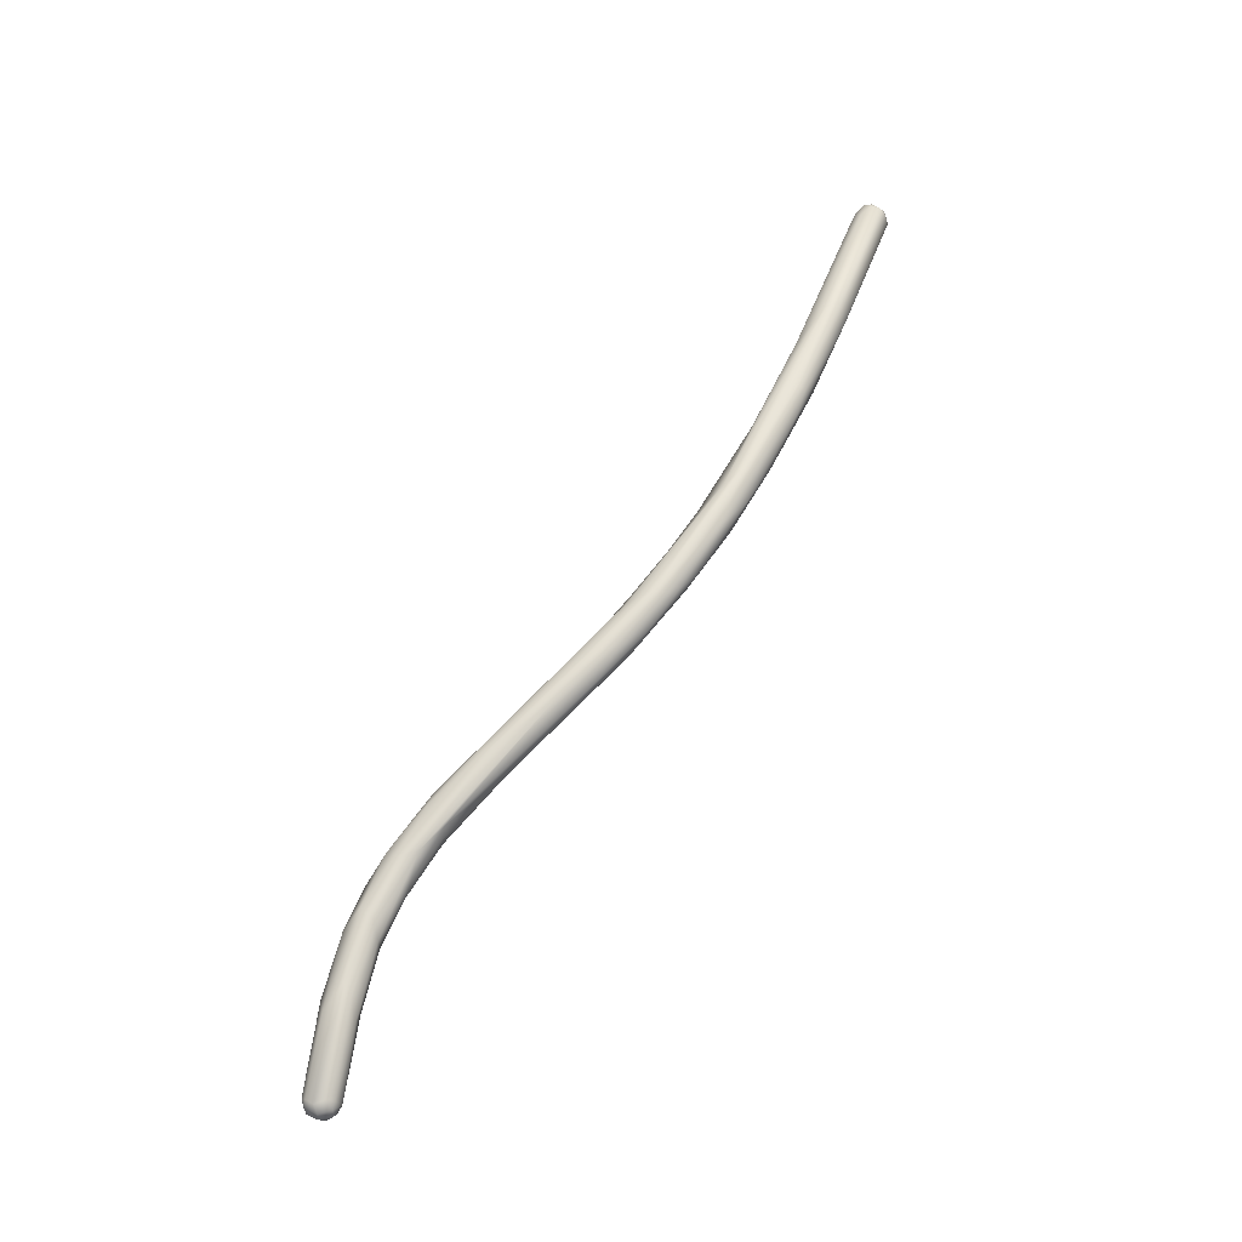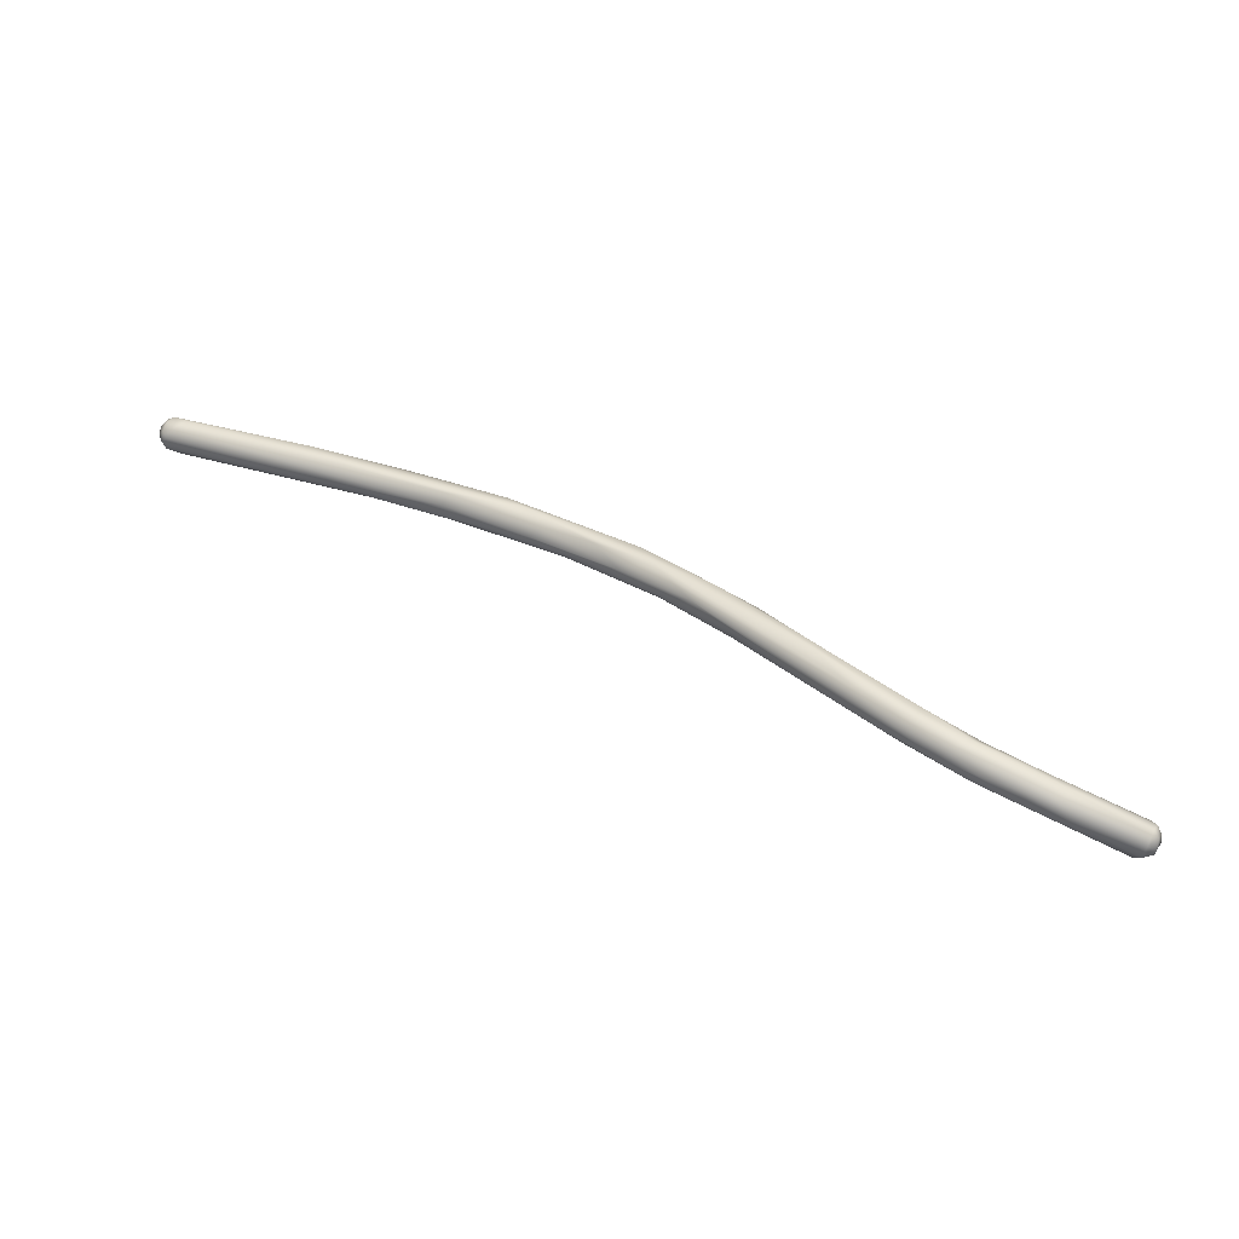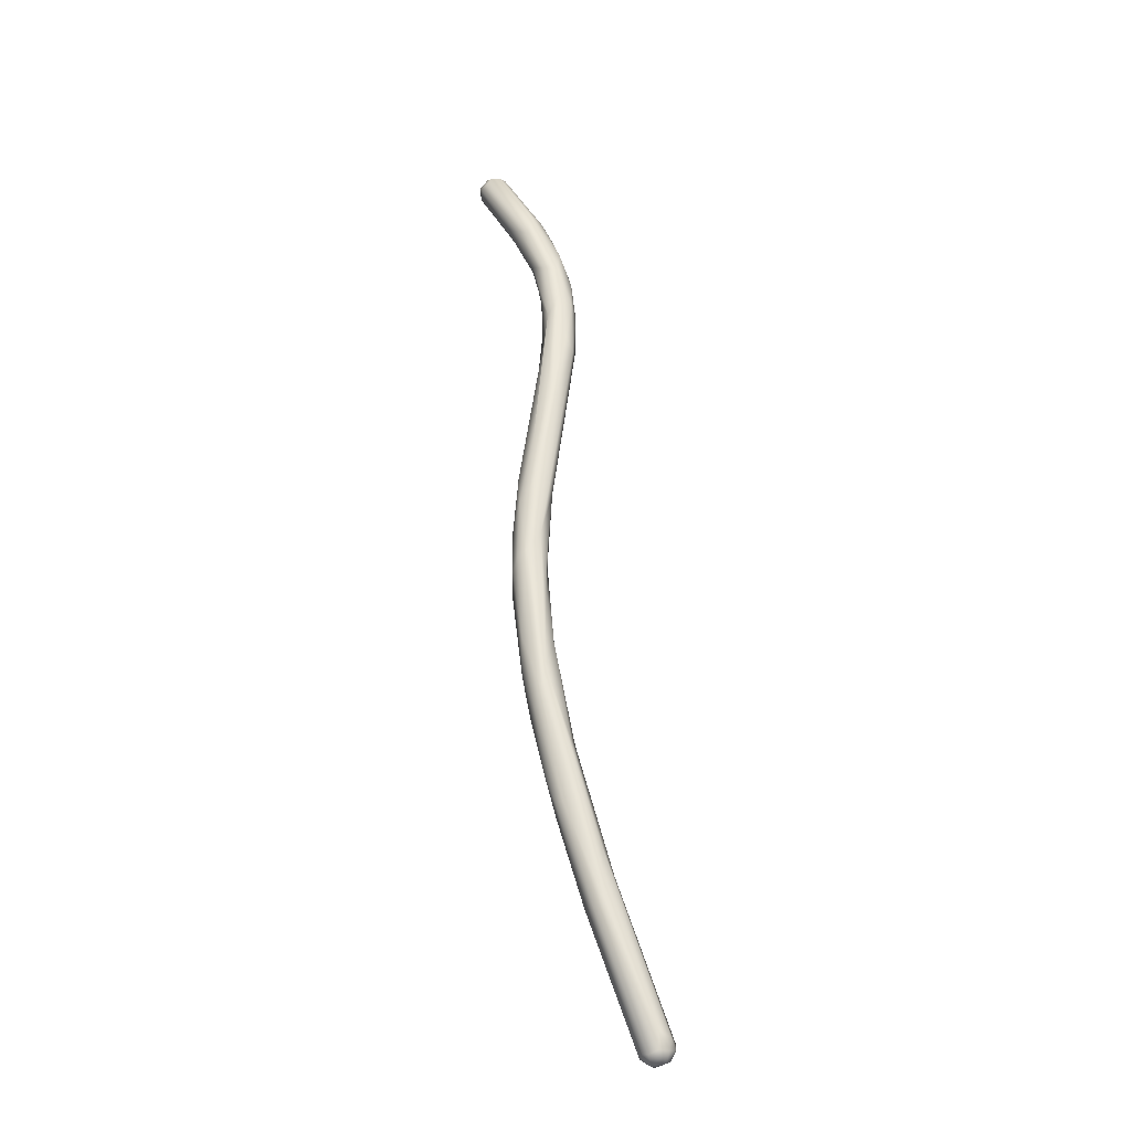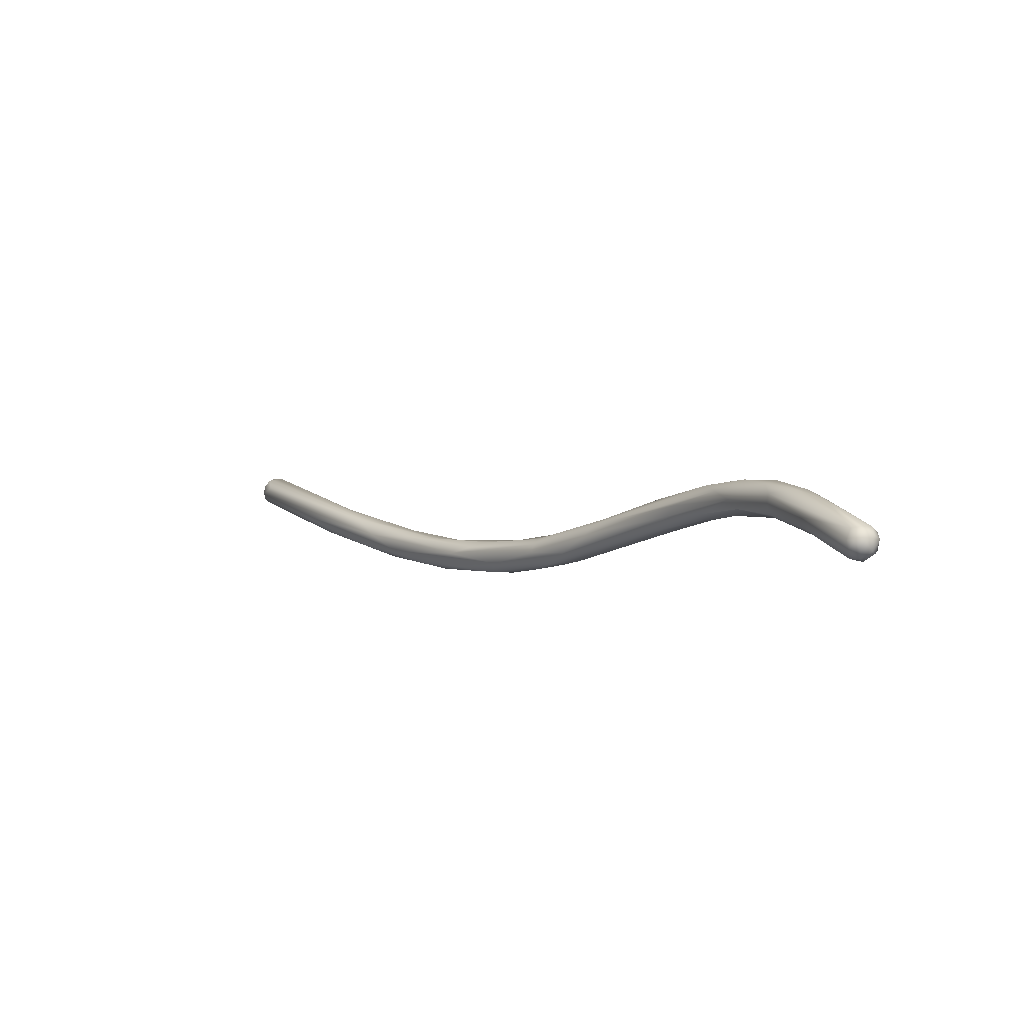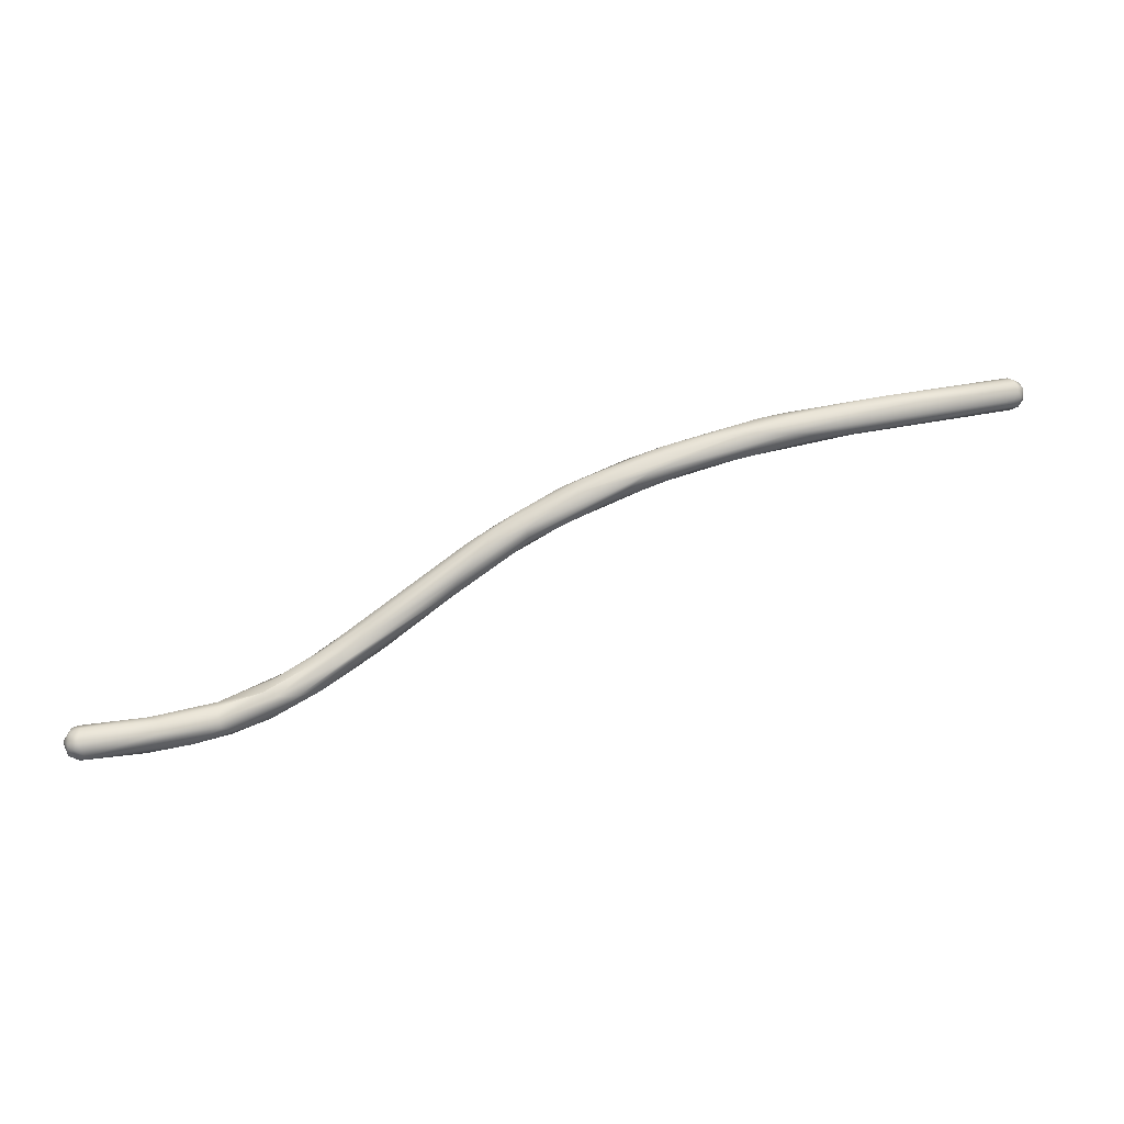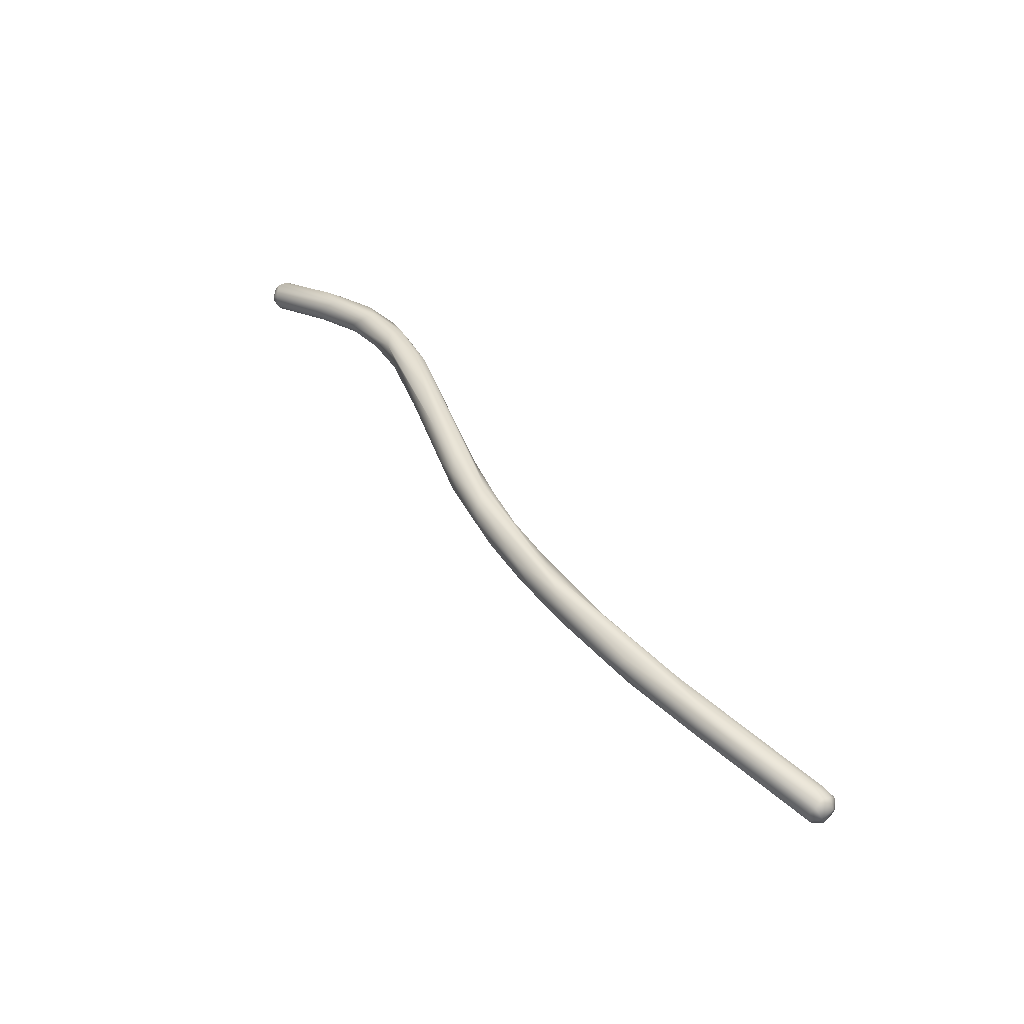
<metadata>
{"format":"obj","ext":"obj","renderer":"f3d","projection":"perspective","resolution":1024,"background":"white","views":[{"elev":44.1,"azim":143.8,"up":"+Y"},{"elev":8.5,"azim":46.5,"up":"+Y"},{"elev":76.1,"azim":-76.9,"up":"+Y"},{"elev":-23.6,"azim":29.9,"up":"+Z"},{"elev":-59.5,"azim":-143.9,"up":"+Y"},{"elev":63.7,"azim":-104.1,"up":"+Y"}]}
</metadata>
<code>
o FJ2113.obj_grp1.870
v 0.532 -0.4814 -0.2998
v 0.532 -0.4797 -0.2996
v 0.5333 -0.48 -0.2967
v 0.533 -0.4826 -0.2966
v 0.5315 -0.4839 -0.2981
v 0.5302 -0.4835 -0.2996
v 0.5319 -0.4778 -0.2984
v 0.5324 -0.4813 -0.2942
v 0.5328 -0.4795 -0.2948
v 0.5306 -0.4842 -0.2948
v 0.5213 -0.4768 -0.284
v 0.5325 -0.4782 -0.2961
v 0.5293 -0.4847 -0.2979
v 0.5291 -0.4815 -0.3008
v 0.5275 -0.4845 -0.2973
v 0.5275 -0.4837 -0.2993
v 0.5291 -0.4794 -0.3008
v 0.5296 -0.4773 -0.2991
v 0.5149 -0.4675 -0.2837
v 0.5279 -0.4782 -0.2998
v 0.5287 -0.4846 -0.2949
v 0.5195 -0.472 -0.2814
v 0.5212 -0.4709 -0.285
v 0.5156 -0.4772 -0.2869
v 0.5266 -0.4807 -0.3001
v 0.5142 -0.4741 -0.2878
v 0.5165 -0.4729 -0.2898
v 0.5153 -0.4694 -0.2866
v 0.515 -0.4707 -0.2776
v 0.5057 -0.4714 -0.2767
v 0.505 -0.4707 -0.2787
v 0.513 -0.4736 -0.2782
v 0.5094 -0.4653 -0.2742
v 0.5091 -0.4721 -0.283
v 0.5045 -0.4679 -0.2803
v 0.5045 -0.4613 -0.2738
v 0.5066 -0.4677 -0.2722
v 0.5047 -0.4655 -0.2803
v 0.5045 -0.4696 -0.2733
v 0.5038 -0.4619 -0.2772
v 0.501 -0.4624 -0.2692
v 0.4951 -0.4639 -0.2754
v 0.4951 -0.4639 -0.2754
v 0.4893 -0.463 -0.2692
v 0.4929 -0.4645 -0.2727
v 0.4977 -0.465 -0.2689
v 0.4942 -0.4574 -0.2676
v 0.4893 -0.4554 -0.2725
v 0.4936 -0.4603 -0.2753
v 0.4933 -0.4557 -0.2712
v 0.4665 -0.4442 -0.2664
v 0.4859 -0.46 -0.2657
v 0.4911 -0.4592 -0.2657
v 0.4832 -0.4582 -0.272
v 0.4835 -0.456 -0.2726
v 0.4822 -0.4533 -0.2717
v 0.4755 -0.4569 -0.2676
v 0.48 -0.4545 -0.2634
v 0.4731 -0.4551 -0.2692
v 0.483 -0.4514 -0.2663
v 0.4801 -0.452 -0.2639
v 0.4697 -0.4458 -0.2646
v 0.4697 -0.4515 -0.2624
v 0.4661 -0.4504 -0.2701
v 0.4385 -0.438 -0.2594
v 0.4482 -0.4456 -0.2625
v 0.4268 -0.4308 -0.2594
v 0.446 -0.4455 -0.2647
v 0.4507 -0.4442 -0.2609
v 0.4512 -0.4391 -0.2671
v 0.4406 -0.4383 -0.2682
v 0.4315 -0.4376 -0.2669
v 0.4282 -0.4379 -0.2594
v 0.4338 -0.4337 -0.2662
v 0.4405 -0.4346 -0.2639
v 0.4376 -0.4415 -0.2664
v 0.4267 -0.4387 -0.263
v 0.4275 -0.4388 -0.2611
v 0.4199 -0.4331 -0.2562
v 0.4215 -0.4283 -0.2615
v 0.4248 -0.432 -0.2573
v 0.4261 -0.434 -0.266
v 0.4159 -0.4296 -0.2634
v 0.4194 -0.4291 -0.2632
v 0.4124 -0.4333 -0.2614
v 0.41 -0.4296 -0.2621
v 0.4036 -0.4312 -0.2541
v 0.4127 -0.4273 -0.2547
v 0.4083 -0.4311 -0.2536
v 0.3966 -0.4296 -0.254
v 0.3974 -0.4278 -0.2573
v 0.389 -0.4187 -0.2503
v 0.4009 -0.4248 -0.2501
v 0.3972 -0.4268 -0.2491
v 0.4005 -0.4235 -0.2576
v 0.3947 -0.4205 -0.2506
v 0.3914 -0.4234 -0.2553
v 0.3882 -0.4257 -0.2463
v 0.3731 -0.4221 -0.2458
v 0.3819 -0.4225 -0.251
v 0.3772 -0.424 -0.2429
v 0.379 -0.4178 -0.241
v 0.3839 -0.4188 -0.2505
v 0.3783 -0.4206 -0.2399
v 0.3695 -0.4169 -0.2448
v 0.3645 -0.4211 -0.2385
v 0.3648 -0.4131 -0.2397
v 0.3581 -0.4187 -0.2314
v 0.3643 -0.4145 -0.2413
v 0.3537 -0.416 -0.2272
v 0.3606 -0.4176 -0.24
v 0.3573 -0.4122 -0.2292
v 0.3514 -0.4136 -0.225
v 0.3345 -0.4129 -0.2232
v 0.346 -0.408 -0.2263
v 0.3429 -0.4119 -0.2297
v 0.3435 -0.4085 -0.228
v 0.3206 -0.4041 -0.2061
v 0.3148 -0.4061 -0.2115
v 0.3162 -0.4022 -0.21
v 0.3145 -0.4075 -0.2108
v 0.3195 -0.4065 -0.2048
v 0.3158 -0.4035 -0.2113
v 0.3187 -0.4104 -0.2093
v 0.3177 -0.4018 -0.2082
v 0.3215 -0.4026 -0.2089
v 0.3151 -0.4088 -0.2098
v 0.3164 -0.4024 -0.2072
v 0.3179 -0.4028 -0.2059
v 0.3171 -0.4091 -0.2061
v 0.3152 -0.4089 -0.2076
v 0.3172 -0.4076 -0.2049
v 0.3183 -0.405 -0.2045
v 0.3158 -0.4057 -0.2051
v 0.3154 -0.404 -0.2059
v 0.3138 -0.4066 -0.2082
v 0.314 -0.4043 -0.2089
v 0.3153 -0.4075 -0.2059
f 1 2 3
f 4 1 3
f 5 1 4
f 7 3 2
f 4 3 8
f 3 9 8
f 10 4 8
f 12 9 3
f 6 5 13
f 16 6 13
f 14 6 16
f 16 13 15
f 1 5 6
f 2 1 17
f 14 1 6
f 1 14 17
f 12 3 7
f 7 2 17
f 18 7 17
f 19 7 18
f 20 18 17
f 10 5 4
f 10 13 5
f 21 13 10
f 15 13 21
f 10 8 11
f 9 22 8
f 23 12 7
f 11 8 22
f 24 16 15
f 25 17 14
f 14 16 25
f 25 20 17
f 25 16 26
f 27 25 26
f 28 18 20
f 9 12 23
f 27 20 25
f 16 24 26
f 19 18 28
f 9 23 22
f 11 22 29
f 15 21 24
f 27 28 20
f 24 21 30
f 19 23 7
f 10 11 21
f 33 22 23
f 32 21 11
f 24 34 26
f 26 35 27
f 31 24 30
f 31 34 24
f 32 11 29
f 32 30 21
f 19 36 23
f 23 36 33
f 37 32 29
f 34 35 26
f 27 38 28
f 35 38 27
f 39 32 37
f 29 22 33
f 29 33 37
f 34 31 35
f 19 28 40
f 28 38 40
f 36 19 40
f 37 33 41
f 31 42 35
f 35 43 38
f 44 31 30
f 30 32 39
f 31 44 45
f 39 37 46
f 39 44 30
f 44 39 46
f 46 37 41
f 33 36 41
f 41 36 47
f 48 40 38
f 38 49 48
f 45 42 31
f 50 36 40
f 38 43 49
f 40 48 50
f 50 47 36
f 46 41 53
f 43 54 55
f 56 48 49
f 43 55 49
f 44 46 52
f 53 41 47
f 52 46 53
f 55 56 49
f 57 45 44
f 42 45 54
f 52 53 58
f 59 54 45
f 57 59 45
f 47 61 53
f 61 47 60
f 53 61 58
f 50 60 47
f 62 61 60
f 51 50 48
f 51 60 50
f 52 58 63
f 64 55 54
f 59 64 54
f 64 56 55
f 51 62 60
f 65 58 61
f 63 58 65
f 66 44 52
f 57 44 66
f 62 67 61
f 61 67 65
f 57 68 59
f 63 69 66
f 52 63 66
f 56 70 48
f 51 48 70
f 71 70 56
f 69 63 65
f 68 57 66
f 59 72 64
f 64 71 56
f 69 73 66
f 64 72 71
f 71 74 70
f 75 62 51
f 65 73 69
f 75 67 62
f 76 59 68
f 76 72 59
f 77 76 68
f 74 75 70
f 75 51 70
f 66 78 68
f 79 73 65
f 74 80 75
f 67 81 65
f 79 65 81
f 72 82 71
f 82 74 71
f 78 66 73
f 77 68 78
f 82 83 74
f 84 80 74
f 85 76 77
f 85 72 76
f 83 84 74
f 86 83 82
f 80 67 75
f 87 78 73
f 81 67 88
f 72 86 82
f 85 86 72
f 73 89 87
f 89 73 79
f 81 88 79
f 77 78 90
f 85 91 86
f 79 88 93
f 89 79 94
f 79 93 94
f 95 80 84
f 95 84 83
f 95 92 80
f 86 95 83
f 96 67 80
f 92 96 80
f 96 88 67
f 96 93 88
f 86 91 97
f 90 78 87
f 86 97 95
f 77 90 85
f 89 94 98
f 99 85 90
f 91 99 100
f 91 85 99
f 101 90 87
f 87 89 98
f 102 93 96
f 91 100 97
f 87 98 101
f 94 93 104
f 92 95 103
f 105 103 97
f 97 103 95
f 93 102 104
f 101 106 90
f 97 100 105
f 92 103 107
f 101 98 108
f 98 94 104
f 103 109 107
f 108 98 104
f 105 100 111
f 109 103 105
f 99 111 100
f 112 104 102
f 106 101 108
f 108 104 110
f 110 104 113
f 104 112 113
f 90 106 99
f 114 99 106
f 92 107 115
f 92 115 96
f 112 102 96
f 116 105 111
f 109 117 107
f 107 117 115
f 99 114 111
f 116 111 114
f 105 116 109
f 117 109 116
f 115 112 96
f 112 118 113
f 114 121 116
f 116 121 119
f 117 120 115
f 118 122 113
f 116 123 117
f 124 106 108
f 115 126 112
f 126 115 125
f 123 120 117
f 127 114 106
f 127 106 124
f 125 115 120
f 128 129 125
f 130 124 108
f 131 124 130
f 113 122 110
f 108 110 130
f 130 110 122
f 122 132 130
f 132 122 133
f 132 133 134
f 118 112 126
f 118 133 122
f 133 118 129
f 118 126 129
f 125 129 126
f 135 133 129
f 123 116 119
f 127 121 114
f 124 131 127
f 127 131 136
f 137 123 119
f 127 136 121
f 137 119 121
f 121 136 137
f 125 120 128
f 137 128 120
f 137 120 123
f 138 131 130
f 132 138 130
f 138 132 134
f 134 136 138
f 131 138 136
f 134 135 136
f 135 134 133
f 128 135 129
f 135 128 137
f 136 135 137

</code>
